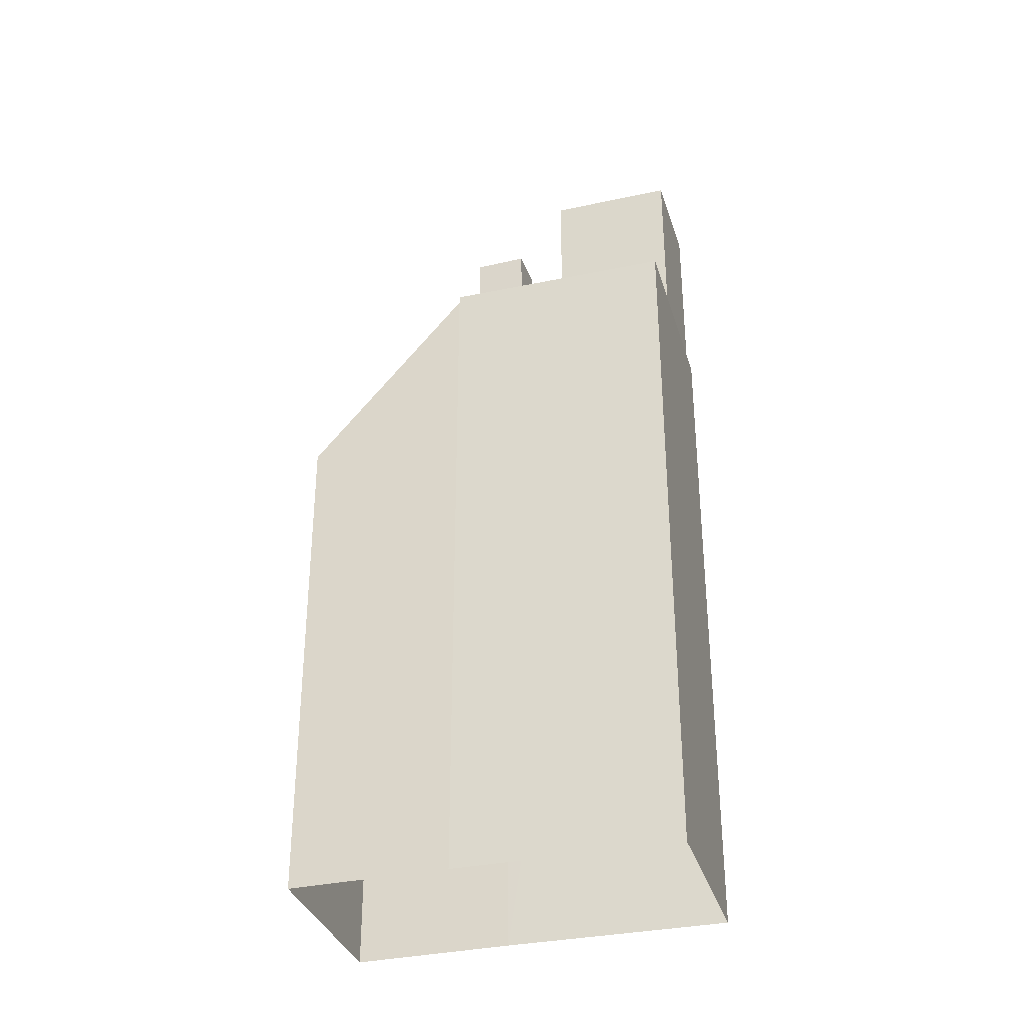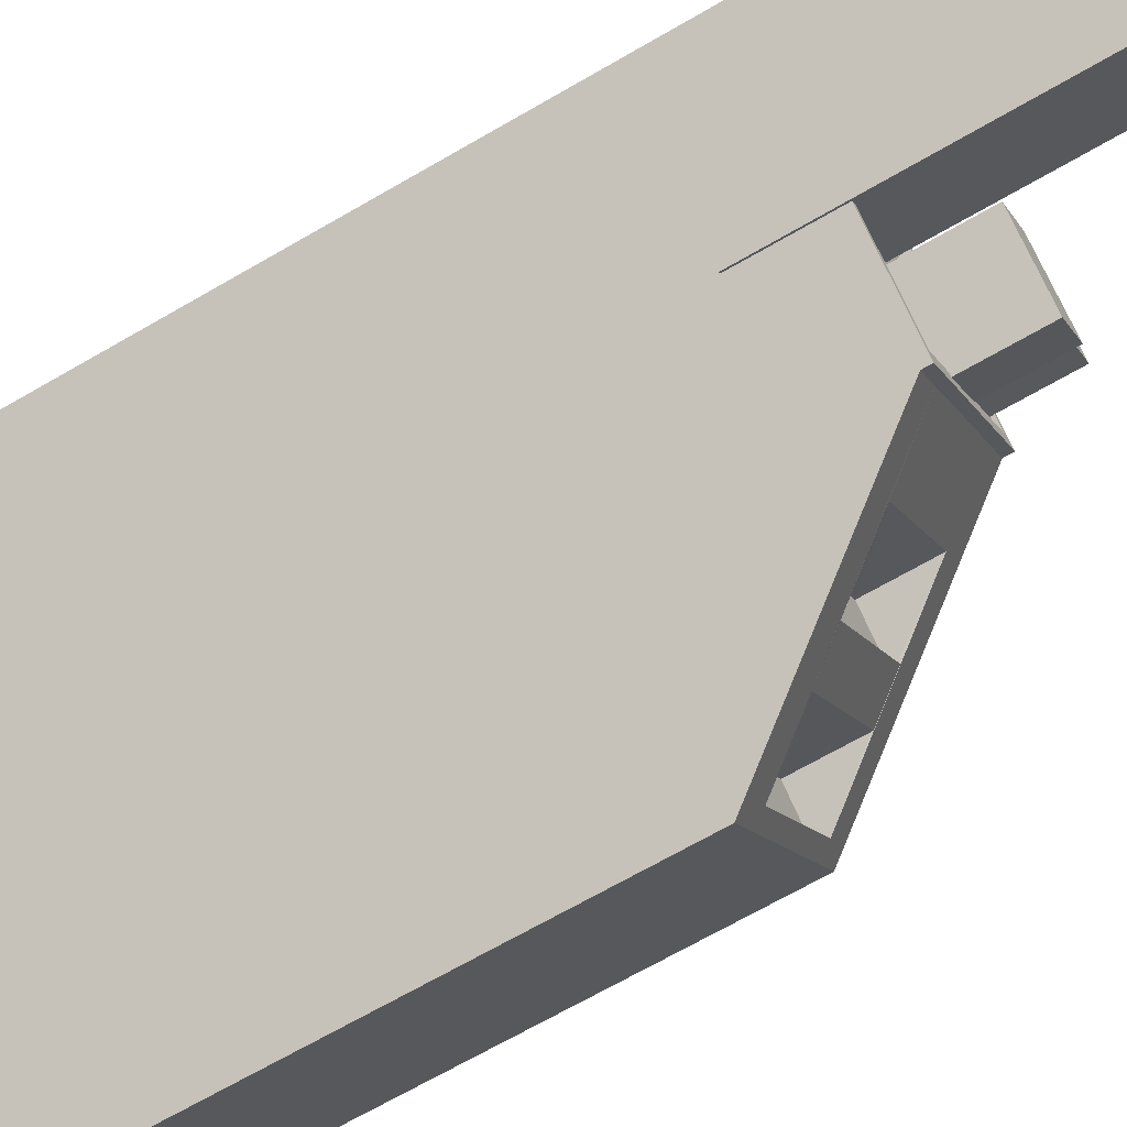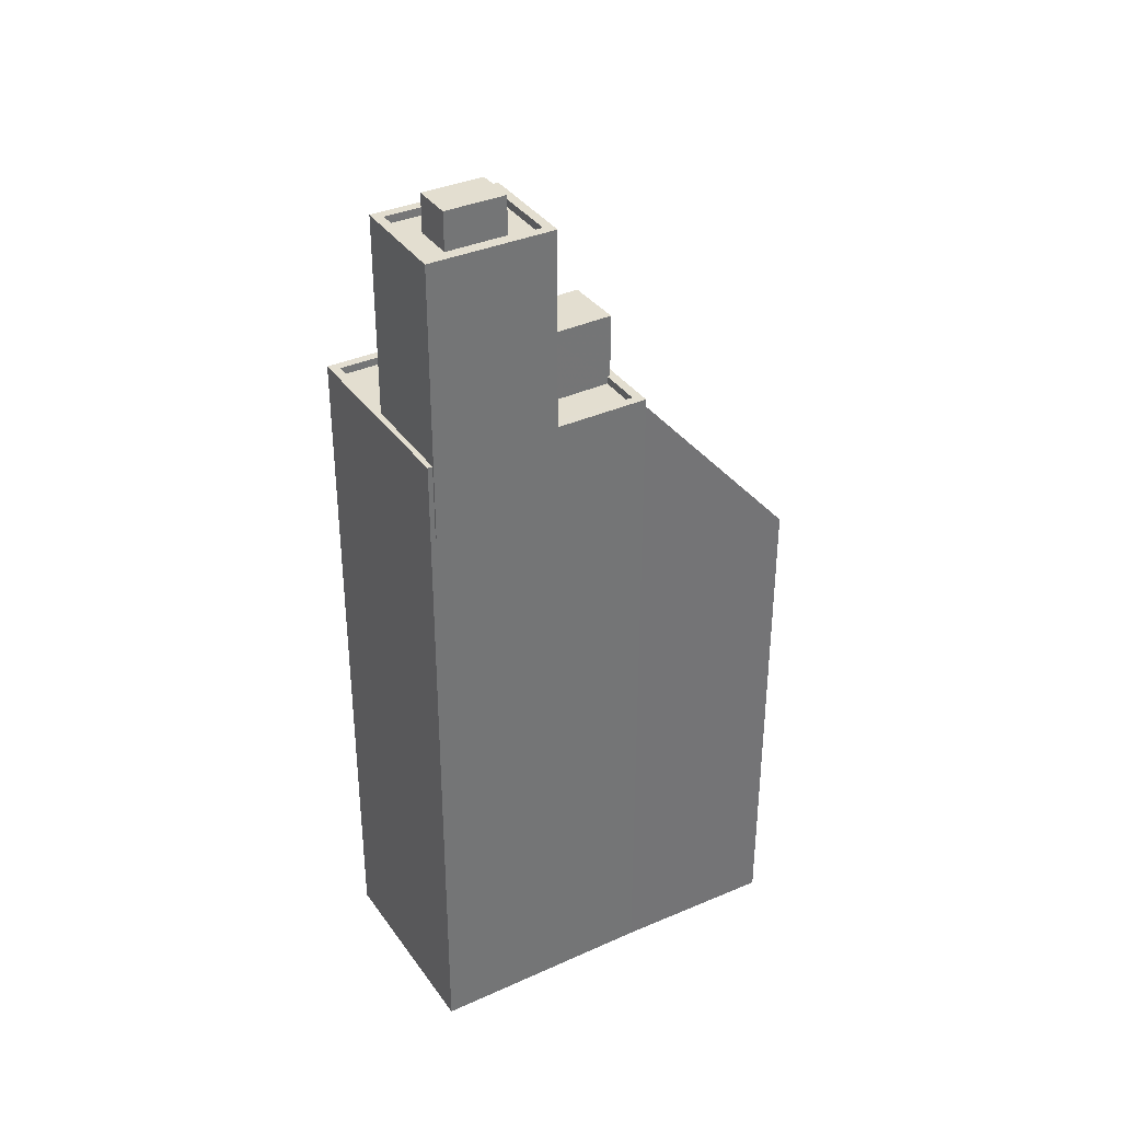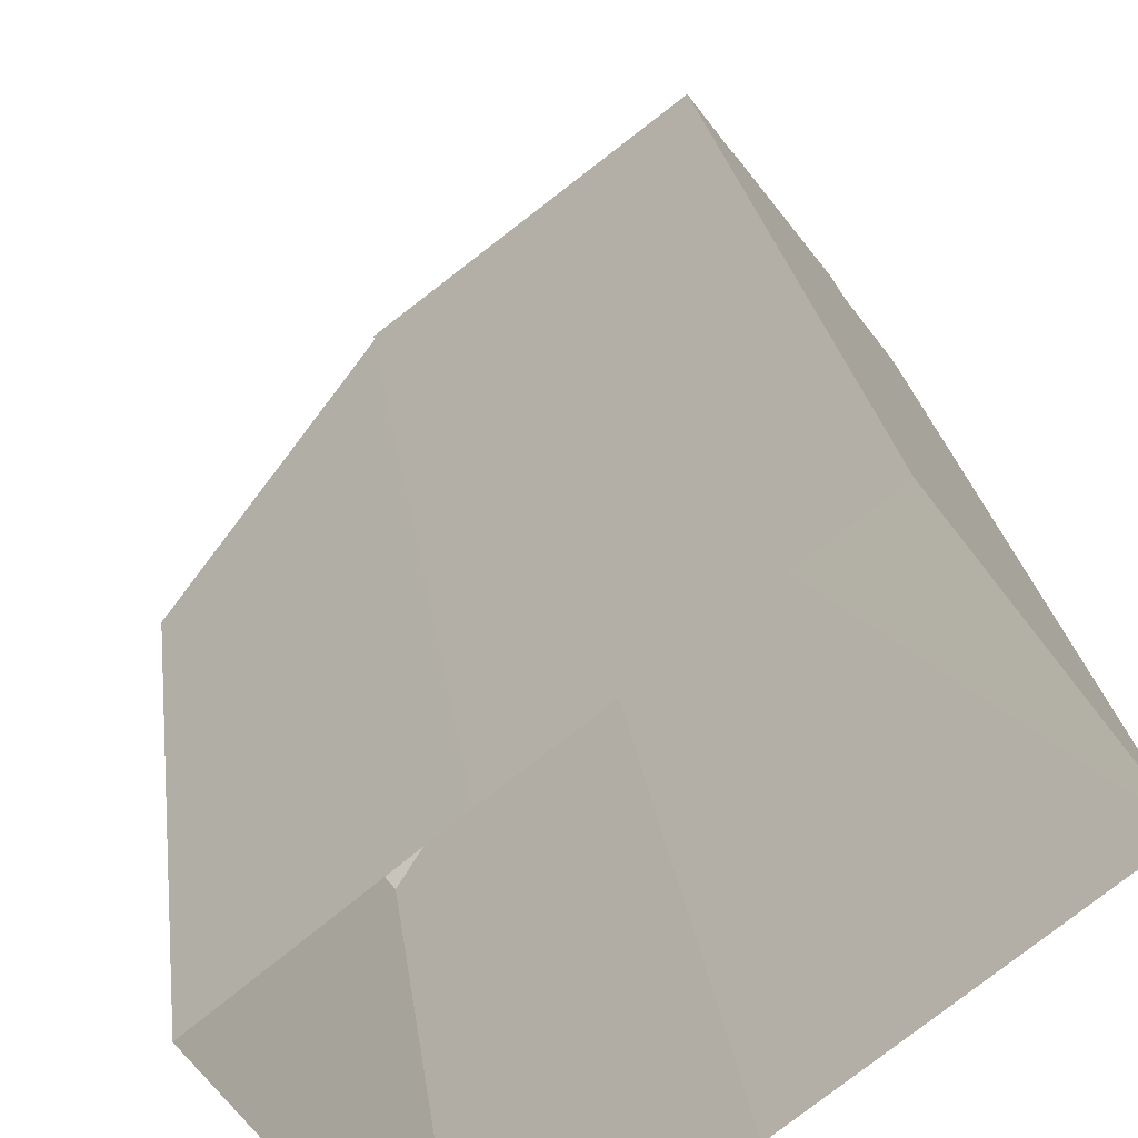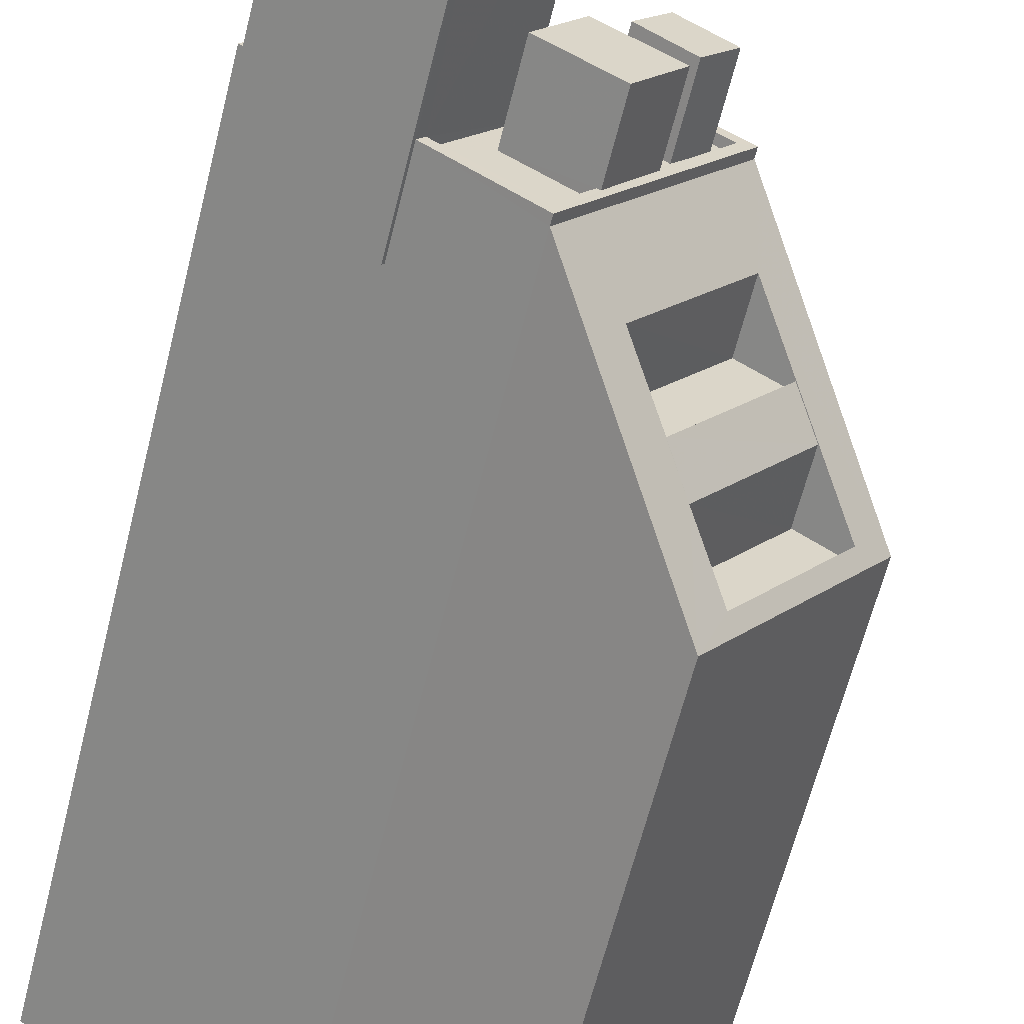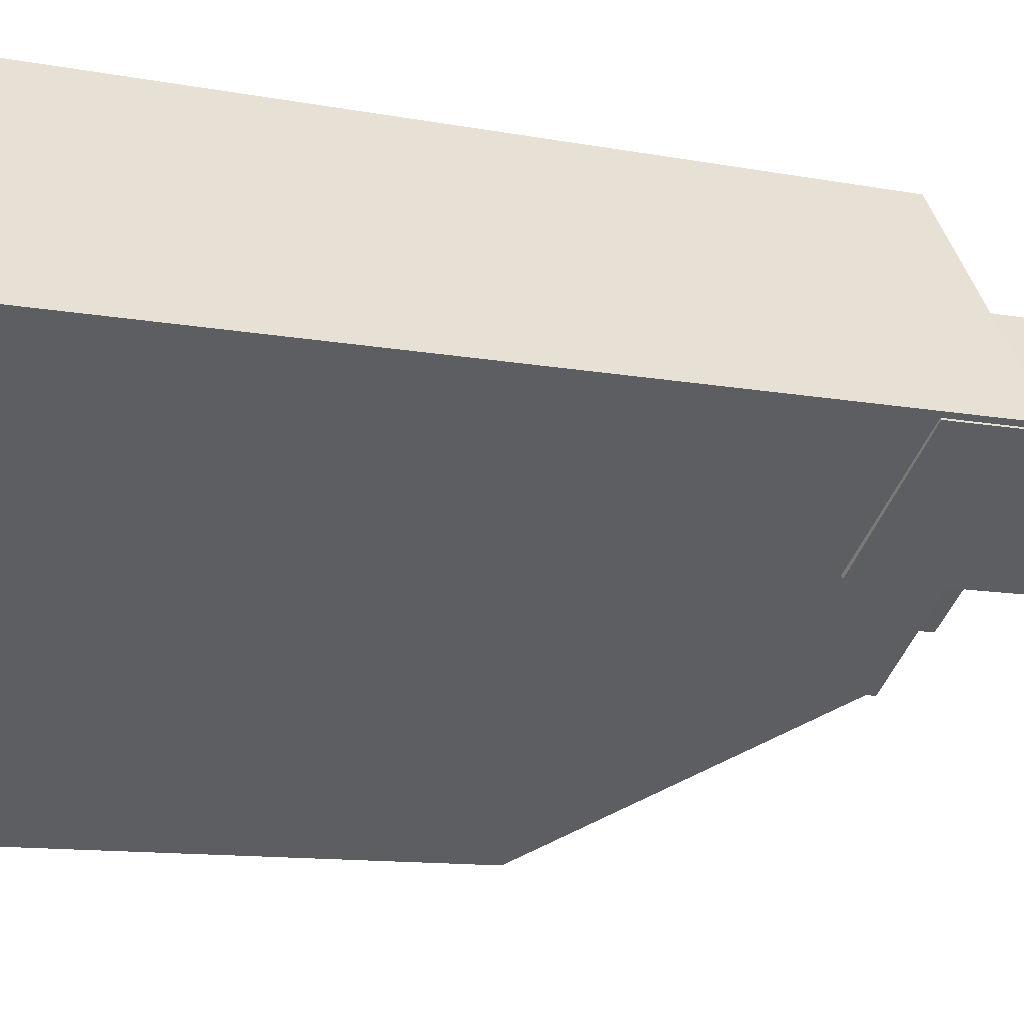
<metadata>
{"format":"obj","ext":"obj","renderer":"f3d","projection":"perspective","resolution":1024,"background":"white","views":[{"elev":-33.7,"azim":158.6,"up":"+Z"},{"elev":-68.2,"azim":-59.8,"up":"+Y"},{"elev":35.8,"azim":-67.9,"up":"+Z"},{"elev":19.7,"azim":174.0,"up":"+Y"},{"elev":-61.5,"azim":-13.8,"up":"+Y"},{"elev":-9.4,"azim":-119.0,"up":"+Y"}]}
</metadata>
<code>
v -5942 -3.625e+04 3.614
v -5936 -3.626e+04 3.611
v -5946 -3.626e+04 3.613
v -5940 -3.626e+04 3.61
v -5932 -3.626e+04 3.609
v -5936 -3.626e+04 3.608
v -5946 -3.626e+04 23.82
v -5943 -3.626e+04 23.82
v -5946 -3.626e+04 23.82
v -5943 -3.626e+04 23.82
v -5938 -3.626e+04 22.72
v -5935 -3.626e+04 22.72
v -5936 -3.626e+04 22.72
v -5934 -3.626e+04 22.72
v -5937 -3.626e+04 22.72
v -5934 -3.626e+04 22.72
v -5934 -3.626e+04 20.16
v -5934 -3.626e+04 20.16
v -5933 -3.626e+04 20.16
v -5935 -3.626e+04 20.16
v -5934 -3.626e+04 20.16
v -5937 -3.626e+04 20.16
v -5935 -3.626e+04 20.13
v -5932 -3.626e+04 20.13
v -5933 -3.626e+04 20.5
v -5935 -3.626e+04 20.49
v -5937 -3.626e+04 22
v -5938 -3.626e+04 24.53
v -5939 -3.626e+04 26.06
v -5936 -3.626e+04 26.06
v -5936 -3.626e+04 24.54
v -5937 -3.626e+04 22.94
v -5934 -3.626e+04 22.01
v -5935 -3.626e+04 22.95
v -5936 -3.626e+04 20.13
v -5940 -3.626e+04 26.06
v -5940 -3.626e+04 26.31
v -5936 -3.626e+04 26.31
v -5938 -3.626e+04 26.31
v -5943 -3.626e+04 26.31
v -5940 -3.626e+04 26.31
v -5946 -3.626e+04 26.31
v -5944 -3.625e+04 26.31
v -5946 -3.626e+04 26.31
v -5942 -3.625e+04 26.32
v -5942 -3.625e+04 26.32
v -5942 -3.626e+04 26.31
v -5944 -3.625e+04 26.31
v -5937 -3.626e+04 26.31
v -5938 -3.626e+04 26.31
v -5939 -3.626e+04 26.31
v -5939 -3.626e+04 26.31
v -5938 -3.625e+04 26.06
v -5942 -3.625e+04 26.07
v -5943 -3.625e+04 26.07
v -5937 -3.626e+04 26.06
v -5937 -3.626e+04 26.06
v -5938 -3.626e+04 26.06
v -5939 -3.626e+04 26.06
v -5938 -3.626e+04 26.06
v -5944 -3.625e+04 26.06
v -5941 -3.626e+04 26.06
v -5940 -3.626e+04 26.06
v -5938 -3.626e+04 26.06
v -5941 -3.626e+04 26.06
v -5942 -3.626e+04 26.06
v -5940 -3.626e+04 26.06
v -5939 -3.626e+04 26.06
v -5937 -3.626e+04 28.22
v -5938 -3.625e+04 28.22
v -5939 -3.626e+04 28.22
v -5938 -3.626e+04 28.22
v -5940 -3.626e+04 28.4
v -5939 -3.626e+04 28.4
v -5938 -3.626e+04 28.4
v -5941 -3.626e+04 28.4
v -5945 -3.626e+04 32.57
v -5945 -3.626e+04 32.57
v -5945 -3.626e+04 32.57
v -5944 -3.625e+04 32.57
v -5944 -3.625e+04 32.57
v -5943 -3.625e+04 32.57
v -5943 -3.626e+04 32.57
v -5942 -3.626e+04 32.57
v -5943 -3.626e+04 32.57
v -5941 -3.626e+04 32.57
v -5943 -3.626e+04 32.82
v -5945 -3.626e+04 32.82
v -5946 -3.626e+04 32.82
v -5943 -3.626e+04 32.82
v -5944 -3.625e+04 32.82
v -5941 -3.626e+04 32.82
v -5941 -3.626e+04 32.82
v -5944 -3.625e+04 32.82
v -5943 -3.626e+04 33.79
v -5944 -3.625e+04 33.79
v -5945 -3.626e+04 33.79
v -5942 -3.626e+04 33.79
f 1 2 3
f 3 2 4
f 4 5 6
f 4 2 5
f 7 8 9
f 7 10 8
f 11 12 13
f 13 12 14
f 11 15 12
f 14 12 16
f 17 18 19
f 19 18 20
f 17 21 18
f 20 18 22
f 23 24 25
f 26 23 25
f 27 28 29
f 24 30 31
f 32 27 33
f 30 29 31
f 25 24 31
f 32 33 34
f 31 29 28
f 27 32 28
f 26 27 35
f 29 36 27
f 26 35 23
f 27 36 35
f 37 38 39
f 40 37 41
f 42 43 44
f 38 45 46
f 47 40 41
f 43 45 44
f 46 43 48
f 39 49 50
f 46 49 38
f 51 41 52
f 37 39 52
f 39 38 49
f 41 37 52
f 43 46 45
f 53 54 55
f 54 53 56
f 56 57 58
f 55 59 53
f 58 57 60
f 53 57 56
f 61 62 55
f 60 59 63
f 55 62 59
f 58 60 64
f 65 62 66
f 67 65 66
f 68 65 67
f 60 63 64
f 63 62 65
f 59 62 63
f 69 70 71
f 72 69 71
f 73 74 75
f 73 76 74
f 77 78 79
f 80 78 81
f 82 80 81
f 78 77 81
f 77 79 83
f 82 81 84
f 84 83 85
f 82 84 86
f 83 79 85
f 84 85 86
f 87 88 89
f 87 90 88
f 88 91 89
f 87 92 93
f 90 87 93
f 93 92 91
f 94 91 88
f 93 91 94
f 95 96 97
f 95 98 96
f 21 14 16
f 21 17 14
f 27 22 18
f 33 27 18
f 33 18 21
f 34 33 16
f 12 34 16
f 33 21 16
f 12 32 34
f 12 15 32
f 11 28 32
f 15 11 32
f 13 31 28
f 11 13 28
f 31 13 14
f 31 14 25
f 17 19 25
f 14 17 25
f 19 26 25
f 19 20 26
f 22 27 26
f 20 22 26
f 24 2 30
f 24 5 2
f 23 6 5
f 5 24 23
f 35 6 23
f 4 35 36
f 4 6 35
f 37 40 36
f 4 36 10
f 4 10 3
f 7 44 3
f 7 42 44
f 10 7 3
f 36 40 10
f 44 45 1
f 3 44 1
f 2 1 30
f 30 45 38
f 30 1 45
f 36 29 37
f 37 29 38
f 29 30 38
f 50 49 58
f 50 58 64
f 49 56 58
f 68 67 41
f 51 68 41
f 66 41 67
f 66 47 41
f 54 46 55
f 46 48 55
f 48 61 55
f 49 46 54
f 56 49 54
f 71 70 53
f 59 71 53
f 53 69 57
f 53 70 69
f 57 72 60
f 57 69 72
f 72 71 59
f 60 72 59
f 63 76 73
f 63 65 76
f 64 63 50
f 39 50 75
f 75 50 73
f 50 63 73
f 74 39 75
f 74 52 39
f 65 51 76
f 76 51 74
f 65 68 51
f 74 51 52
f 40 8 10
f 8 40 87
f 62 92 47
f 66 62 47
f 92 87 47
f 47 87 40
f 90 93 86
f 85 90 86
f 85 79 90
f 79 78 88
f 79 88 90
f 88 78 80
f 94 88 80
f 80 82 94
f 82 86 93
f 94 82 93
f 87 89 9
f 8 87 9
f 91 42 89
f 89 42 9
f 91 43 42
f 9 42 7
f 43 91 48
f 91 92 48
f 48 62 61
f 48 92 62
f 81 77 97
f 96 81 97
f 98 81 96
f 98 84 81
f 95 84 98
f 95 83 84
f 77 83 95
f 97 77 95

</code>
